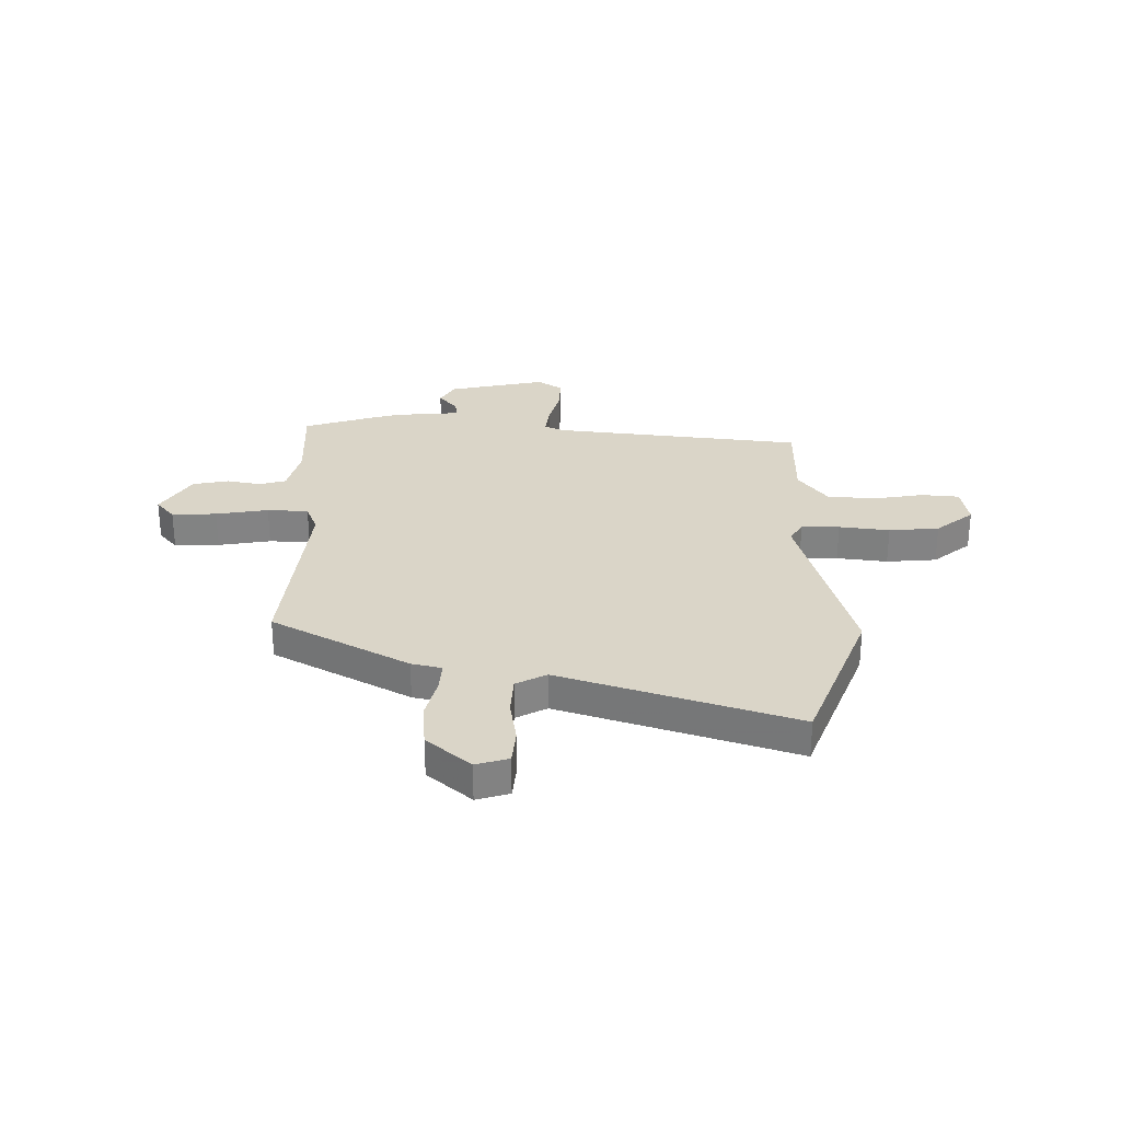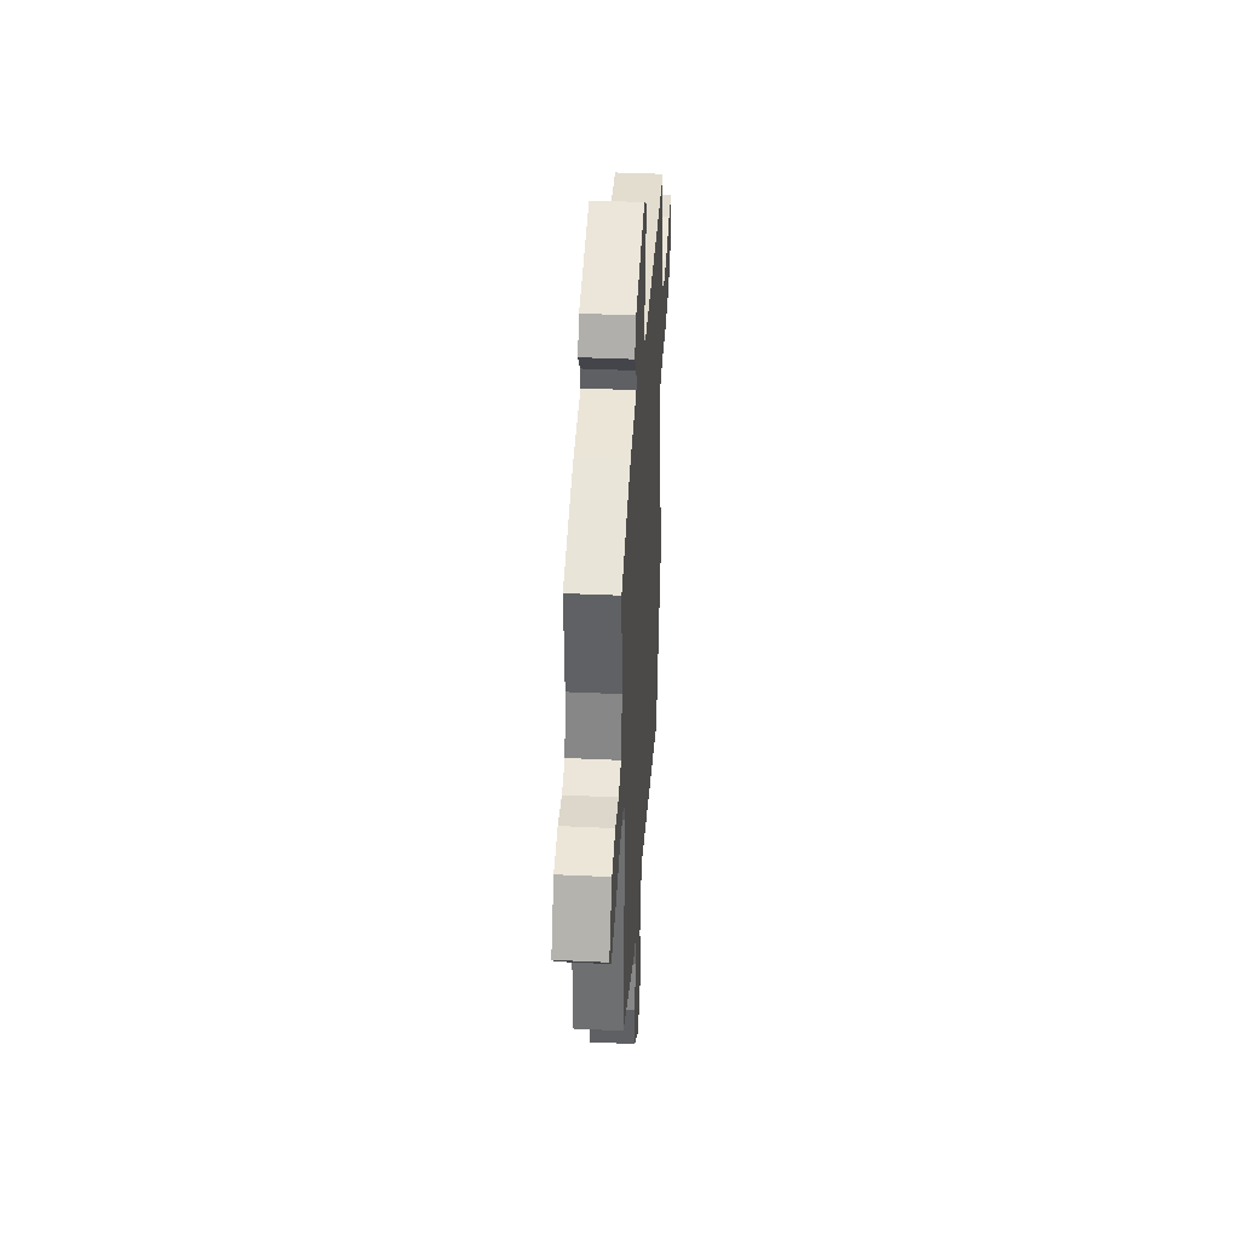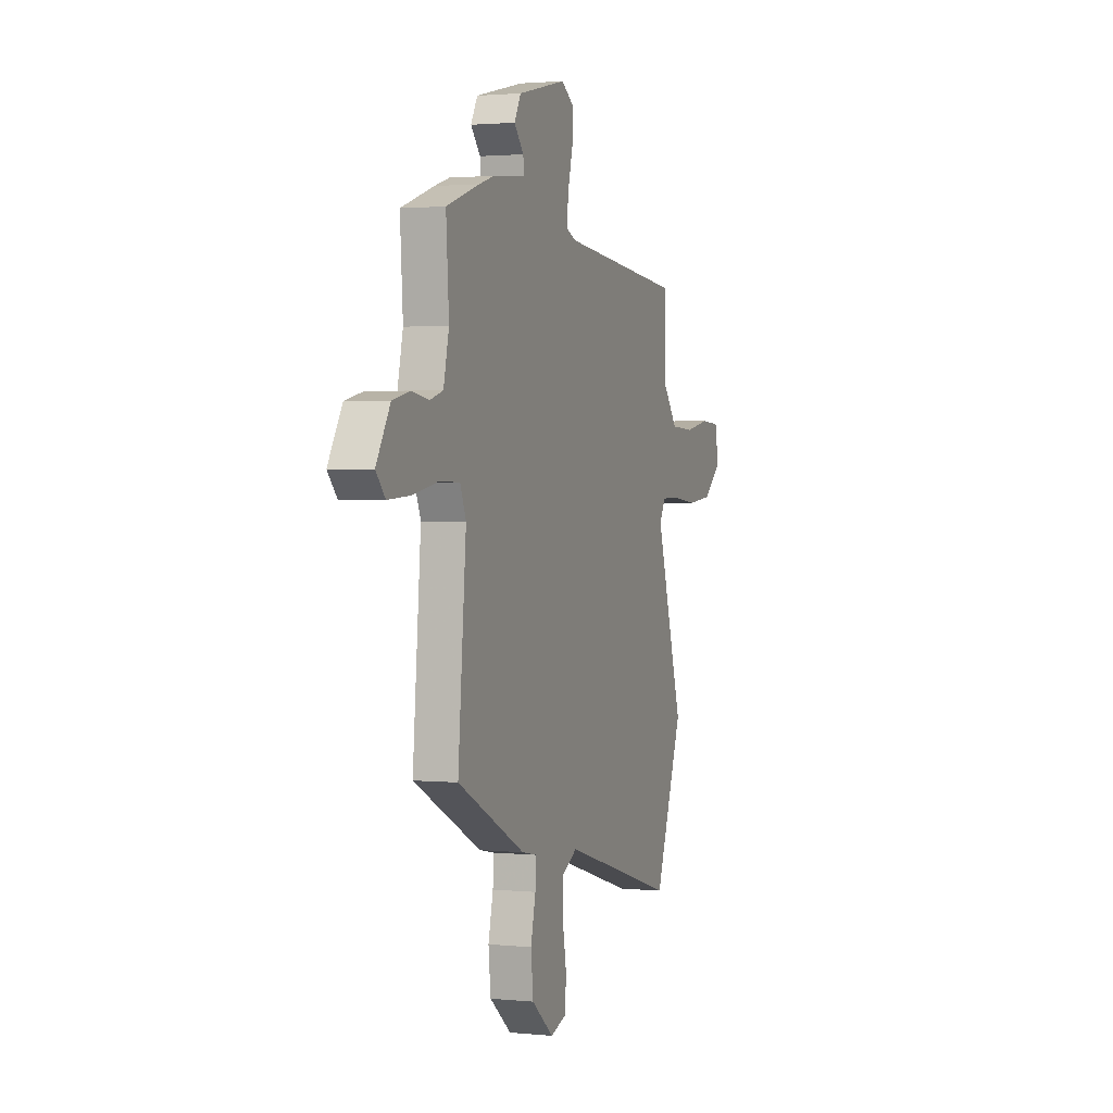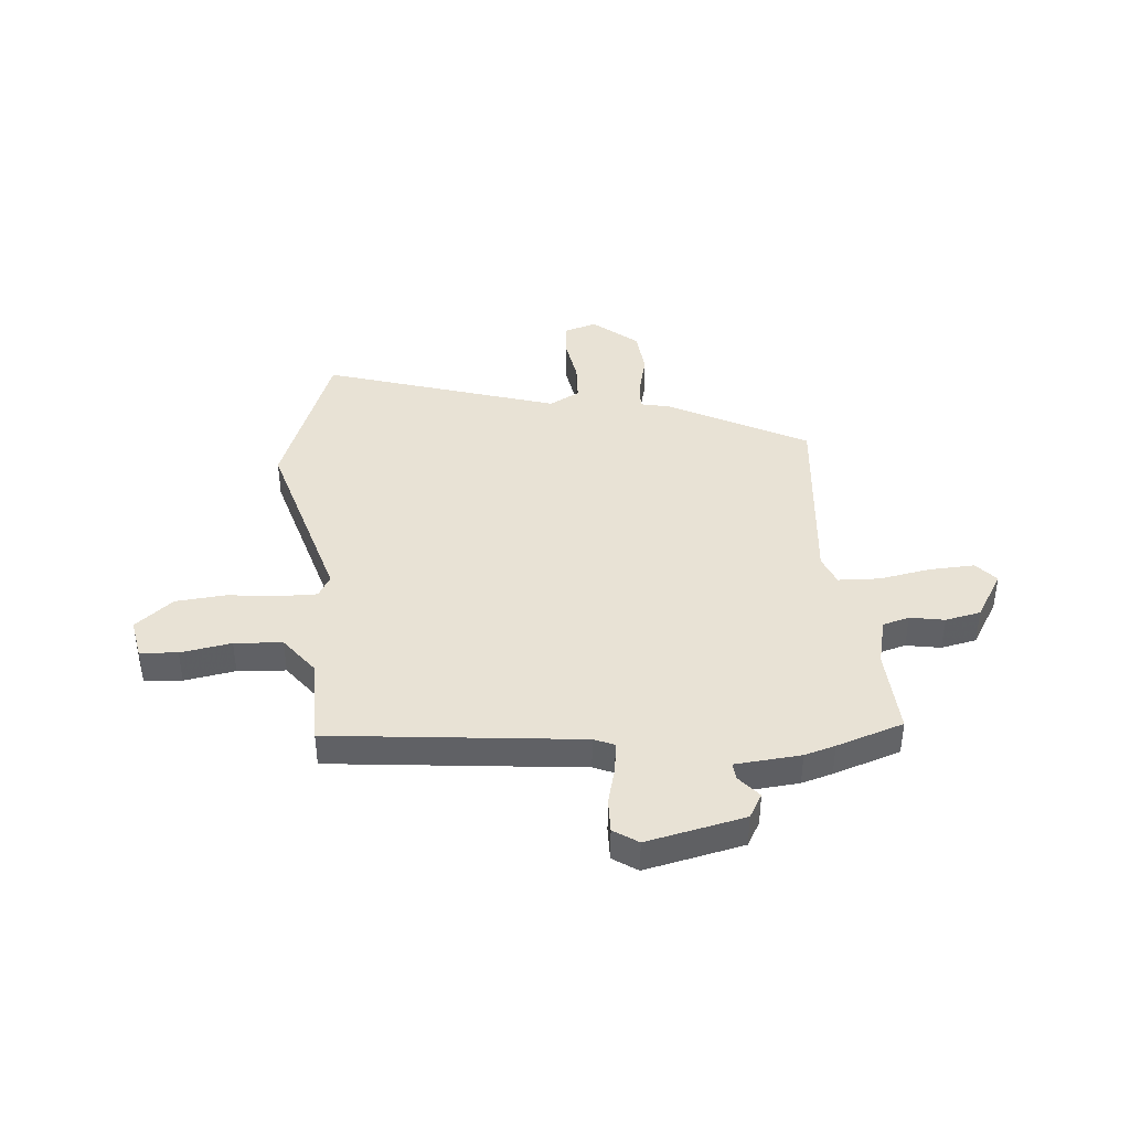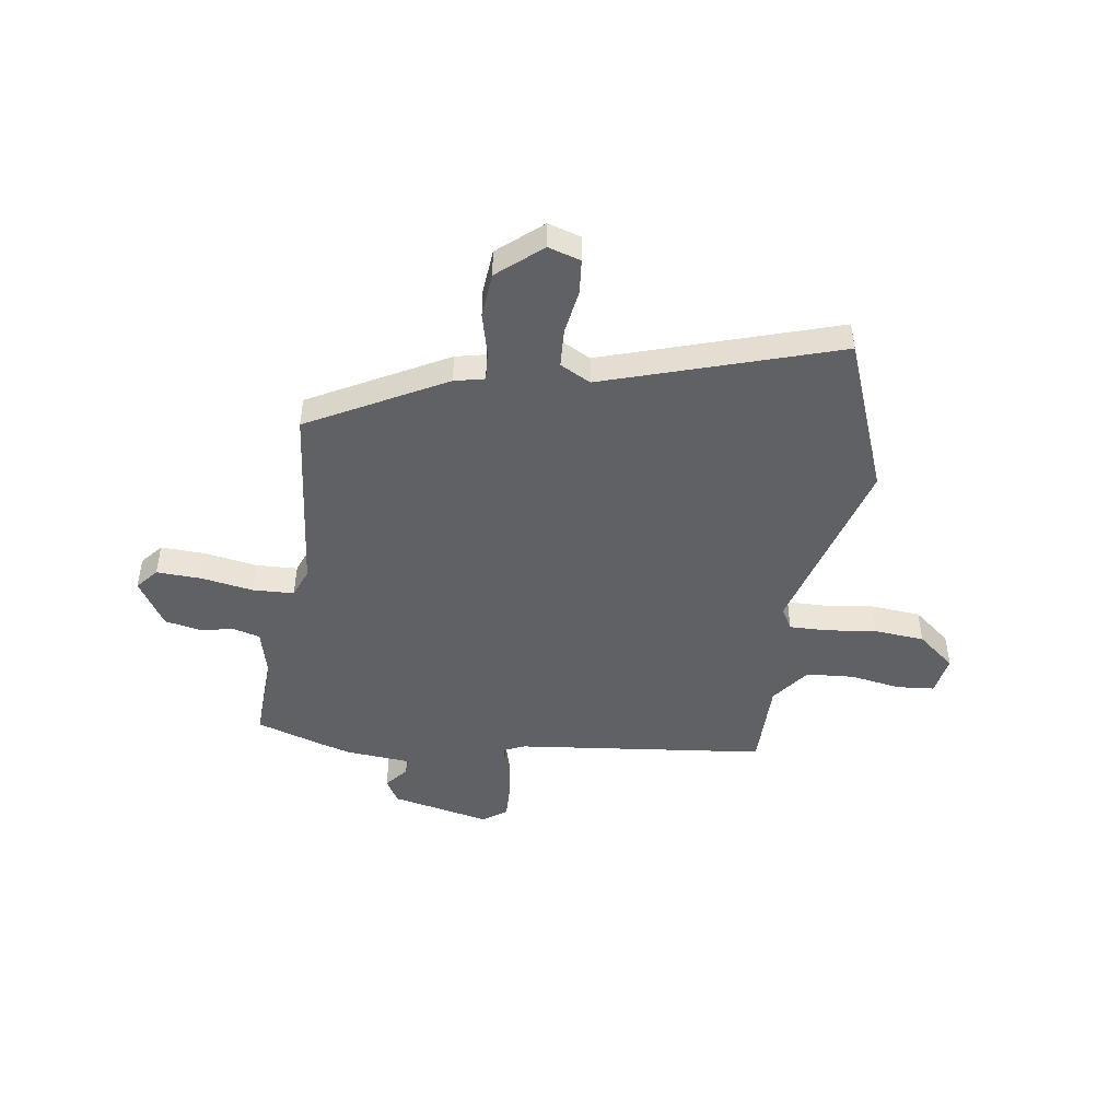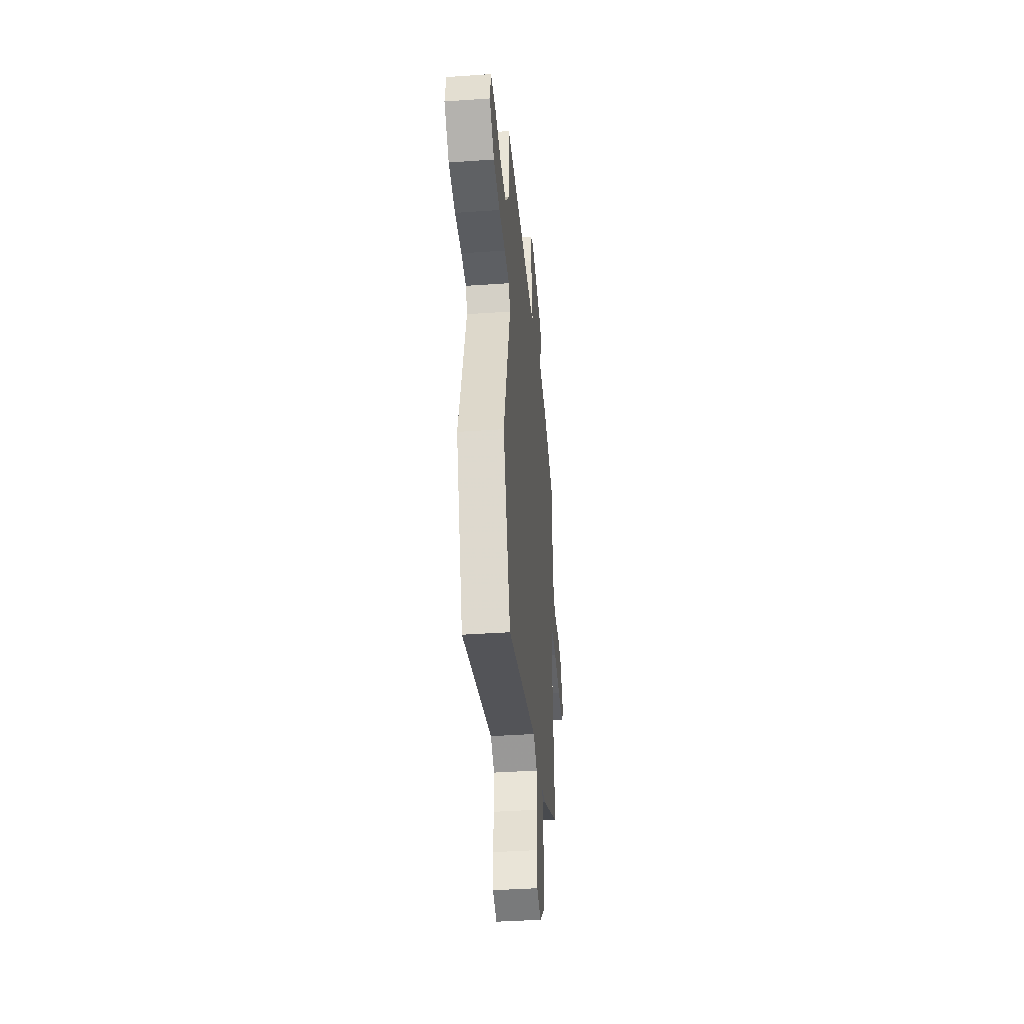
<metadata>
{"format":"obj","ext":"obj","renderer":"f3d","projection":"perspective","resolution":1024,"background":"white","views":[{"elev":29.2,"azim":-178.2,"up":"+Y"},{"elev":40.1,"azim":93.4,"up":"+Z"},{"elev":1.9,"azim":109.7,"up":"+Z"},{"elev":40.9,"azim":-4.3,"up":"+Y"},{"elev":-46.7,"azim":172.6,"up":"+Y"},{"elev":-40.3,"azim":-85.1,"up":"+Z"}]}
</metadata>
<code>
v 0.503 0.07 -0.329
v 0.239 0.07 -0.465
v 0.181 0.07 -0.477
v 0.184 0.07 -0.534
v 0.203 0.07 -0.616
v 0.194 0.07 -0.702
v 0.109 0.07 -0.772
v 0.047 0.07 -0.752
v 0.042 0.07 -0.685
v 0.057 0.07 -0.599
v 0.054 0.07 -0.525
v -0.004 0.07 -0.493
v -0.453 0.07 -0.628
v -0.562 0.07 -0.33
v -0.456 0.07 0.023
v -0.479 0.07 0.065
v -0.552 0.07 0.065
v -0.649 0.07 0.055
v -0.745 0.07 0.065
v -0.816 0.07 0.125
v -0.801 0.07 0.201
v -0.729 0.07 0.206
v -0.632 0.07 0.188
v -0.54 0.07 0.193
v -0.484 0.07 0.265
v -0.481 0.07 0.436
v -0.001 0.07 0.481
v 0.038 0.07 0.497
v 0.032 0.07 0.554
v 0.013 0.07 0.629
v 0.012 0.07 0.694
v 0.059 0.07 0.725
v 0.247 0.07 0.681
v 0.273 0.07 0.634
v 0.236 0.07 0.591
v 0.233 0.07 0.559
v 0.359 0.07 0.546
v 0.418 0.07 0.528
v 0.546 0.07 0.484
v 0.535 0.07 0.318
v 0.556 0.07 0.227
v 0.607 0.07 0.212
v 0.673 0.07 0.223
v 0.741 0.07 0.208
v 0.795 0.07 0.117
v 0.759 0.07 0.076
v 0.673 0.07 0.081
v 0.573 0.07 0.1
v 0.494 0.07 0.098
v 0.471 0.07 0.042
v 0.503 0 -0.329
v 0.239 0 -0.465
v 0.181 0 -0.477
v 0.184 0 -0.534
v 0.203 0 -0.616
v 0.194 0 -0.702
v 0.109 0 -0.772
v 0.047 0 -0.752
v 0.042 0 -0.685
v 0.057 0 -0.599
v 0.054 0 -0.525
v -0.004 0 -0.493
v -0.453 0 -0.628
v -0.562 0 -0.33
v -0.456 0 0.023
v -0.479 0 0.065
v -0.552 0 0.065
v -0.649 0 0.055
v -0.745 0 0.065
v -0.816 0 0.125
v -0.801 0 0.201
v -0.729 0 0.206
v -0.632 0 0.188
v -0.54 0 0.193
v -0.484 0 0.265
v -0.481 0 0.436
v -0.001 0 0.481
v 0.038 0 0.497
v 0.032 0 0.554
v 0.013 0 0.629
v 0.012 0 0.694
v 0.059 0 0.725
v 0.247 0 0.681
v 0.273 0 0.634
v 0.236 0 0.591
v 0.233 0 0.559
v 0.359 0 0.546
v 0.418 0 0.528
v 0.546 0 0.484
v 0.535 0 0.318
v 0.556 0 0.227
v 0.607 0 0.212
v 0.673 0 0.223
v 0.741 0 0.208
v 0.795 0 0.117
v 0.759 0 0.076
v 0.673 0 0.081
v 0.573 0 0.1
v 0.494 0 0.098
v 0.471 0 0.042
f 46 47 48
f 45 46 48
f 44 45 48
f 43 44 48
f 42 43 48
f 41 42 48 49
f 40 41 49
f 40 49 50
f 39 40 50
f 38 39 50
f 37 38 50
f 36 37 50
f 33 34 35
f 32 33 35
f 31 32 35
f 30 31 35
f 29 30 35
f 28 29 35 36
f 1 2 3
f 50 1 3
f 36 50 3
f 28 36 3
f 27 28 3
f 21 22 23
f 20 21 23
f 19 20 23
f 18 19 23
f 17 18 23
f 16 17 23 24
f 15 16 24 25
f 12 13 14 15
f 27 3 4
f 26 27 4
f 25 26 4
f 15 25 4
f 12 15 4
f 11 12 4
f 5 6 7
f 4 5 7
f 11 4 7
f 10 11 7
f 7 8 9 10
f 98 97 96
f 98 96 95
f 98 95 94
f 98 94 93
f 98 93 92
f 99 98 92 91
f 99 91 90
f 100 99 90
f 100 90 89
f 100 89 88
f 100 88 87
f 100 87 86
f 85 84 83
f 85 83 82
f 85 82 81
f 85 81 80
f 85 80 79
f 86 85 79 78
f 53 52 51
f 53 51 100
f 53 100 86
f 53 86 78
f 53 78 77
f 73 72 71
f 73 71 70
f 73 70 69
f 73 69 68
f 73 68 67
f 74 73 67 66
f 75 74 66 65
f 65 64 63 62
f 54 53 77
f 54 77 76
f 54 76 75
f 54 75 65
f 54 65 62
f 54 62 61
f 57 56 55
f 57 55 54
f 57 54 61
f 57 61 60
f 60 59 58 57
f 1 51 52 2
f 2 52 53 3
f 3 53 54 4
f 4 54 55 5
f 5 55 56 6
f 6 56 57 7
f 7 57 58 8
f 8 58 59 9
f 9 59 60 10
f 10 60 61 11
f 11 61 62 12
f 12 62 63 13
f 13 63 64 14
f 14 64 65 15
f 15 65 66 16
f 16 66 67 17
f 17 67 68 18
f 18 68 69 19
f 19 69 70 20
f 20 70 71 21
f 21 71 72 22
f 22 72 73 23
f 23 73 74 24
f 24 74 75 25
f 25 75 76 26
f 26 76 77 27
f 27 77 78 28
f 28 78 79 29
f 29 79 80 30
f 30 80 81 31
f 31 81 82 32
f 32 82 83 33
f 33 83 84 34
f 34 84 85 35
f 35 85 86 36
f 36 86 87 37
f 37 87 88 38
f 38 88 89 39
f 39 89 90 40
f 40 90 91 41
f 41 91 92 42
f 42 92 93 43
f 43 93 94 44
f 44 94 95 45
f 45 95 96 46
f 46 96 97 47
f 47 97 98 48
f 48 98 99 49
f 49 99 100 50
f 50 100 51 1

</code>
